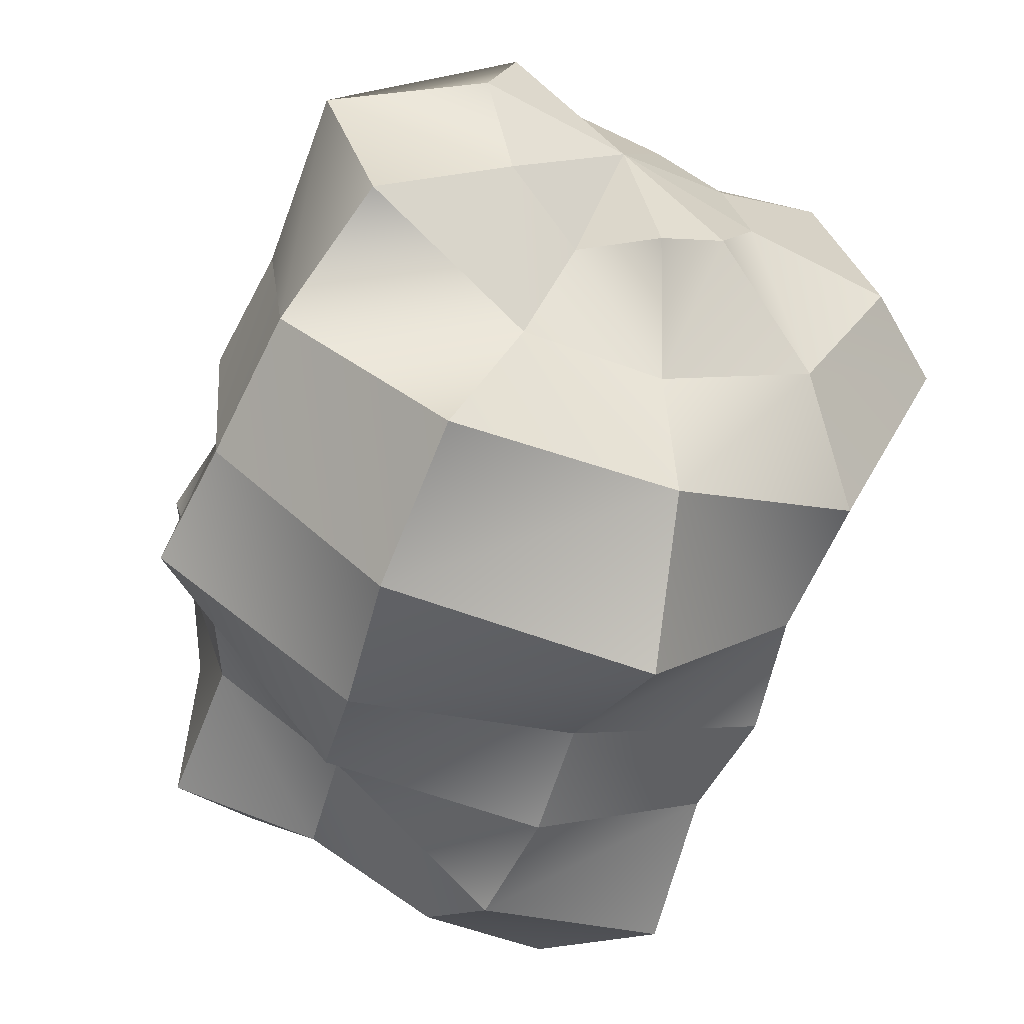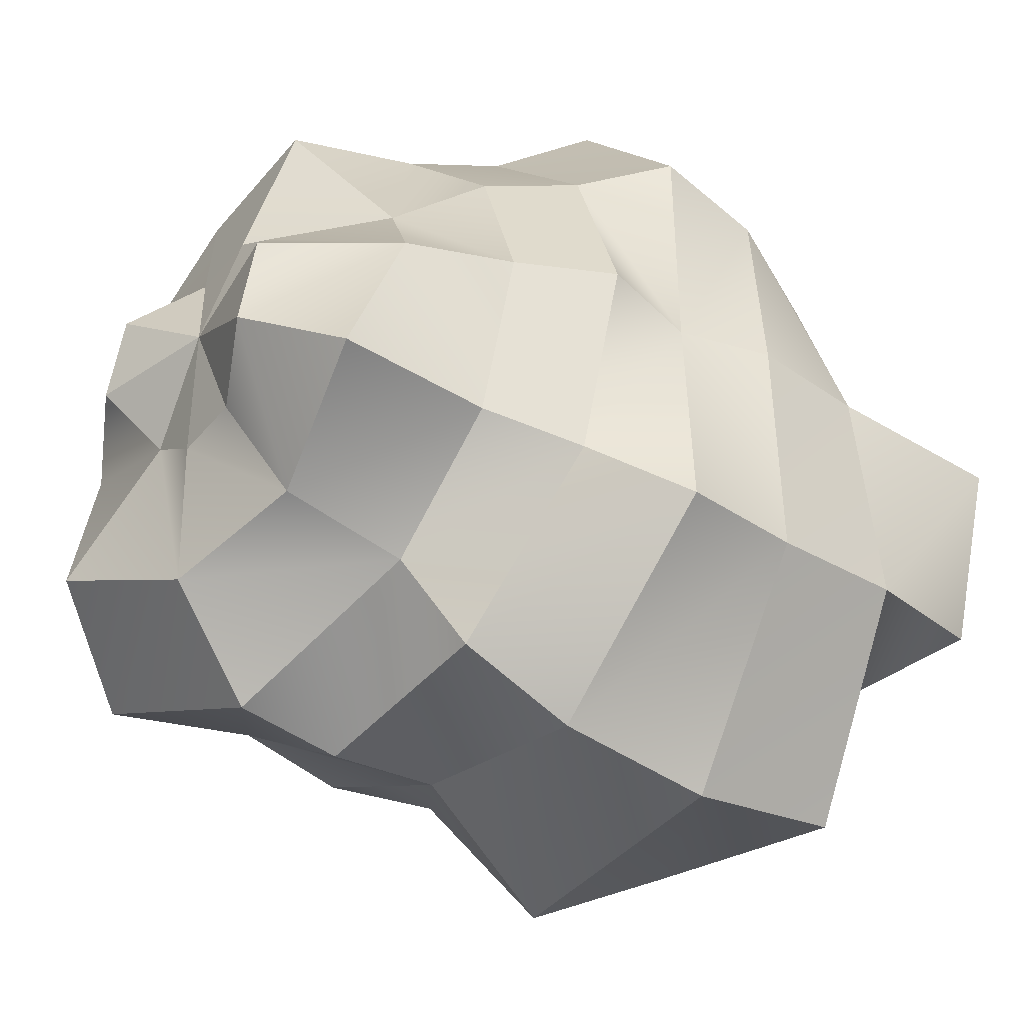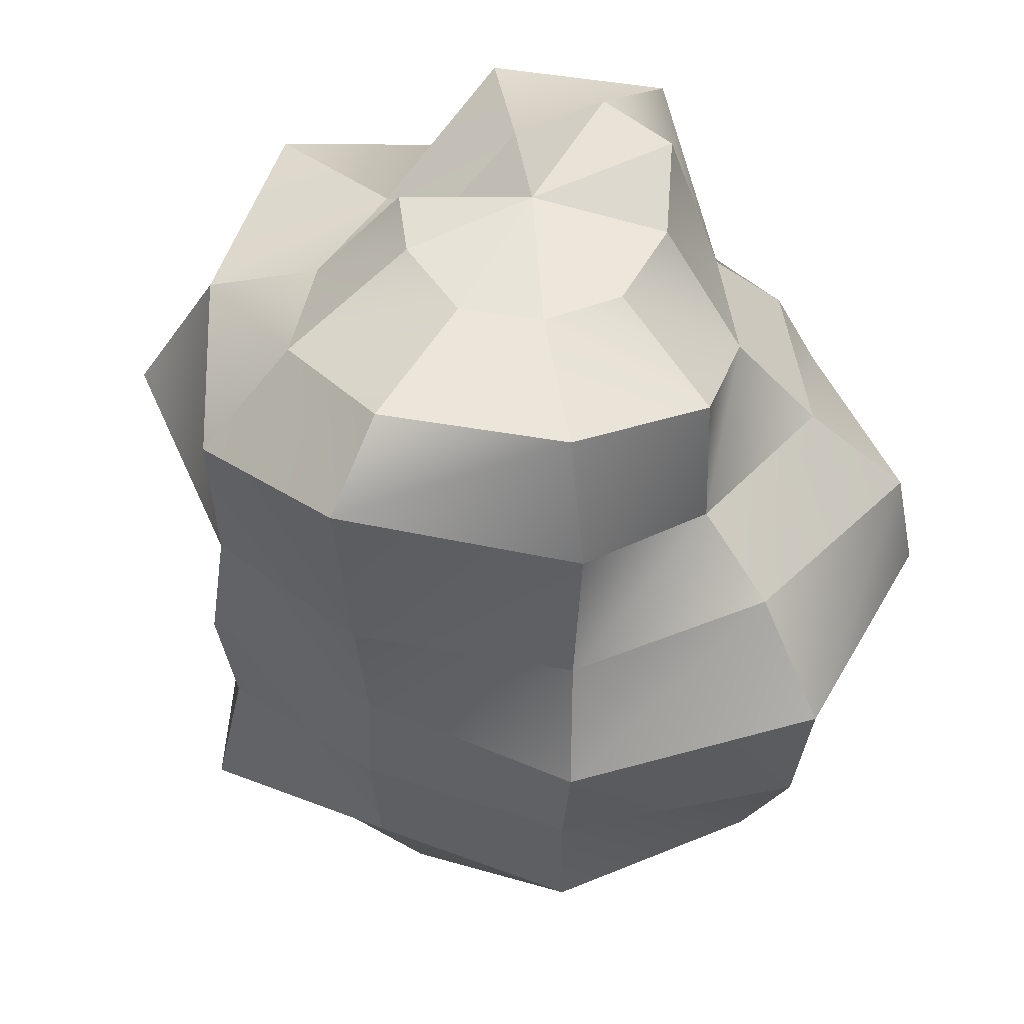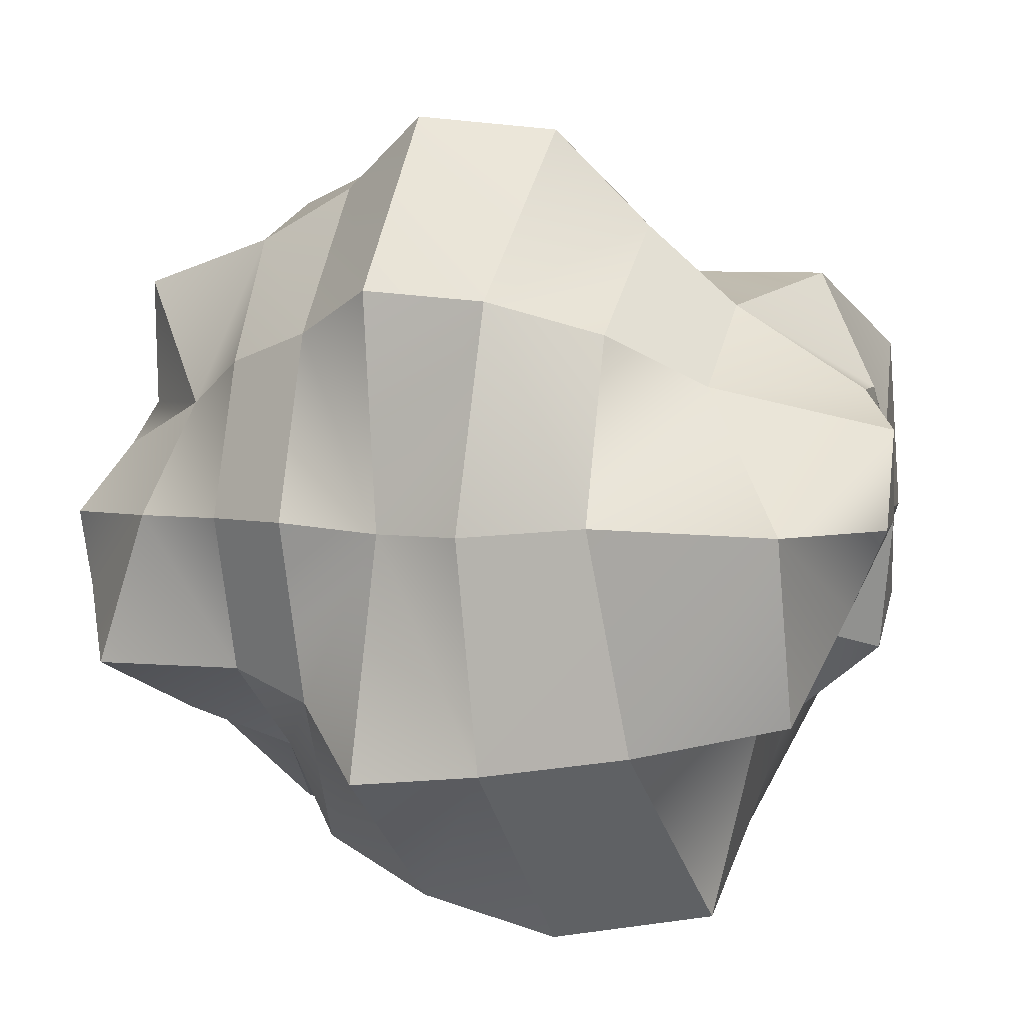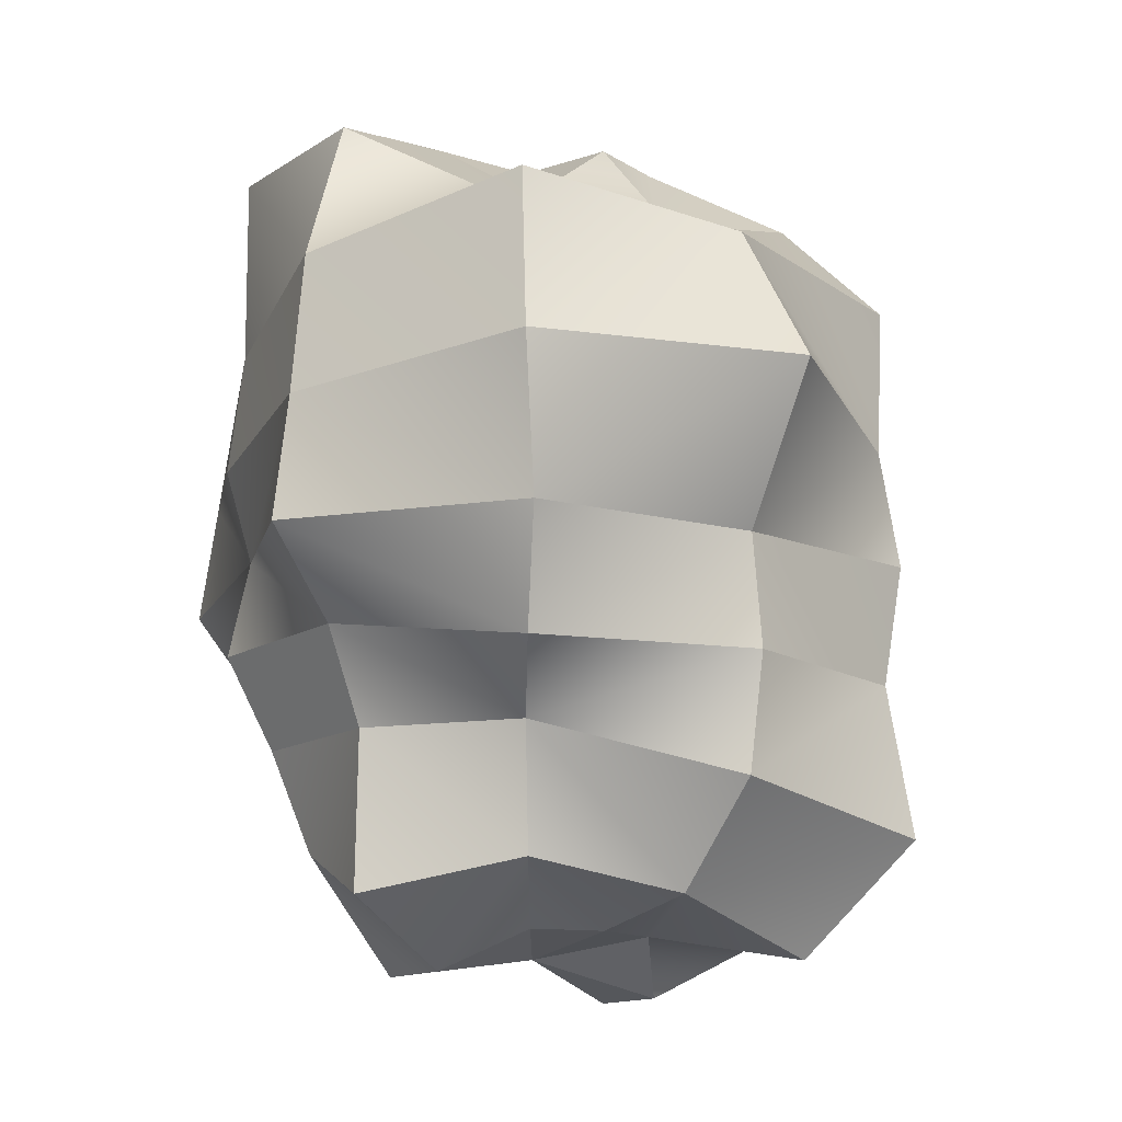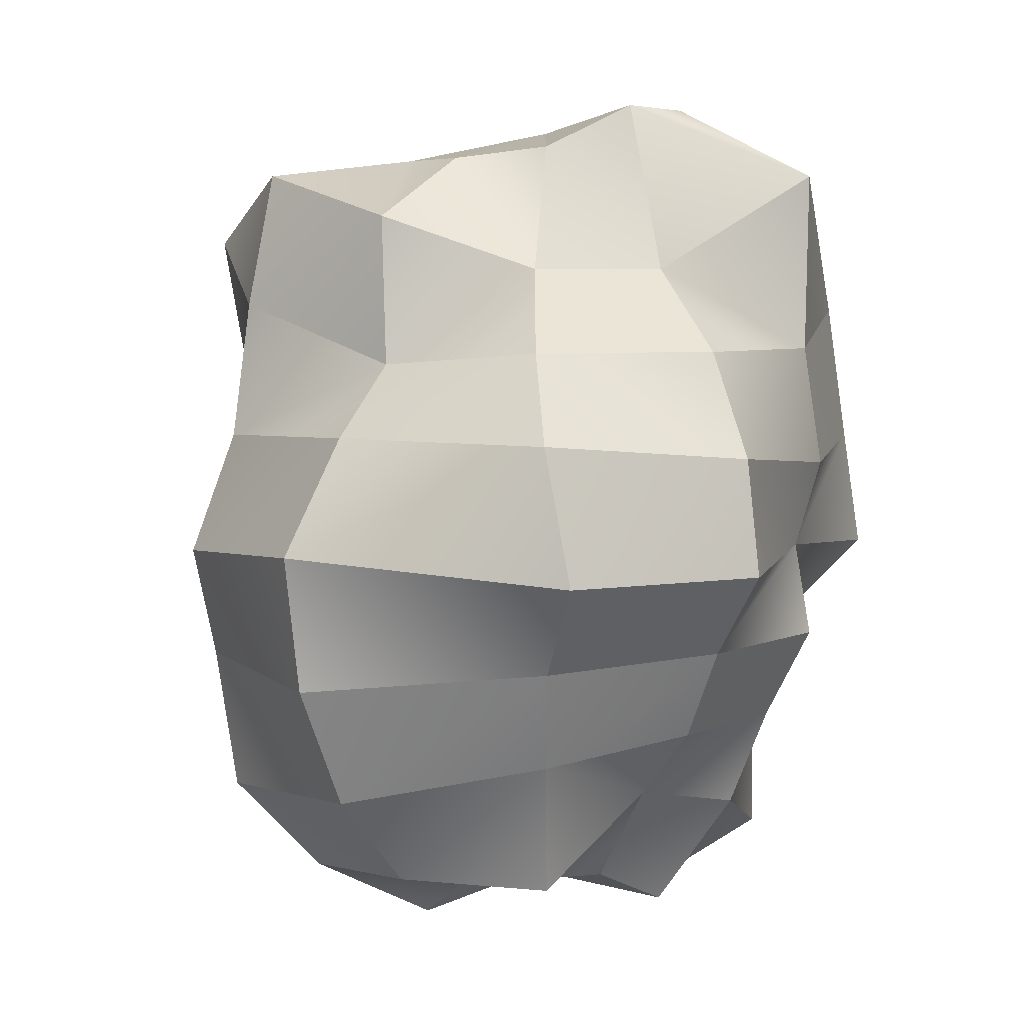
<metadata>
{"format":"obj","ext":"obj","renderer":"f3d","projection":"perspective","resolution":1024,"background":"white","views":[{"elev":-61.3,"azim":159.4,"up":"+Z"},{"elev":-40.9,"azim":54.0,"up":"+Z"},{"elev":45.5,"azim":-60.5,"up":"+Y"},{"elev":3.4,"azim":109.0,"up":"+Z"},{"elev":-13.6,"azim":162.4,"up":"+Y"},{"elev":5.3,"azim":17.9,"up":"+Y"}]}
</metadata>
<code>
g default
v 2.032 -7 -1.386
v 0.6346 -6.32 -1.953
v -0.6346 -6.32 -1.953
v -1.661 -6.32 -1.207
v -2.165 -7.245 -0.04237
v -1.718 -7.245 1.363
v -0.6346 -6.32 1.953
v 0.6346 -6.32 1.953
v 1.661 -6.32 1.207
v 2.475 -7 -0.02315
v 3.725 -5.934 -2.616
v 1.207 -5.376 -3.715
v -1.207 -5.934 -4.219
v -3.713 -6.805 -3.007
v -4.275 -6.17 -0.04237
v -3.425 -6.17 2.63
v -1.207 -5.934 4.172
v 1.519 -5.934 4.172
v 2.685 -4.538 1.977
v 3.873 -5.008 0.02108
v 3.689 -3.298 -2.625
v 1.421 -3.298 -4.272
v -1.72 -4.273 -5.798
v -5.243 -4.913 -4.118
v -5.365 -4.165 -0.195
v -4.73 -4.541 3.435
v -1.72 -4.273 5.751
v 1.734 -3.608 4.892
v 3.689 -3.298 2.706
v 4.555 -3.298 0.04061
v 4.333 -1.736 -3.093
v 1.863 -2.29 -5.825
v -1.948 -2.29 -5.825
v -5.032 -2.29 -3.585
v -5.698 -1.971 -0.1709
v -5.067 -2.085 3.579
v -2.049 -2.181 6.765
v 2.012 -1.843 5.747
v 4.333 -1.736 3.174
v 5.351 -1.736 0.04061
v 5.505 -0.4261 -4.232
v 2.05 -0.4261 -6.742
v -1.857 -0.3824 -5.677
v -5.289 -0.2863 -3.771
v -5.579 -0.1701 -0.1665
v -5.365 -0.1662 3.877
v -2.163 0.1382 7.115
v 2.756 -0.2401 6.892
v 5.204 -0.2863 3.852
v 5.037 -0.1285 -0.1344
v 5.231 1.709 -4.033
v 2.34 2.07 -7.25
v -2.247 2.07 -7.25
v -5.032 1.718 -3.585
v -5.869 1.952 -0.1869
v -4.692 1.952 3.515
v -1.709 2.069 5.747
v 2.234 2.057 6.646
v 4.947 1.718 3.666
v 5.486 1.418 -0.1344
v 4.958 4.184 -3.656
v 2.243 4.864 -6.704
v -1.72 4.549 -5.798
v -5.106 4.184 -3.656
v -6.481 5.495 -0.06932
v -4.372 4.321 3.486
v -1.381 3.291 4.353
v 1.579 3.525 5.03
v 4.202 3.525 3.124
v 5.204 3.525 0.04061
v 4.255 6.658 -3.134
v 1.207 5.376 -3.715
v -1.207 5.376 -3.715
v -3.73 5.885 -2.656
v -5.058 6.658 -0.04237
v -4.075 6.658 3.05
v -1.471 5.885 4.298
v 1.135 4.96 3.666
v 3.041 4.96 2.281
v 5.238 6.658 -0.04237
v 2.067 7.153 -1.447
v 0.6346 6.32 -1.953
v -0.5484 7.153 -2.316
v -1.718 7.153 -1.447
v -2.45 6.977 0
v -1.996 6.977 1.397
v -0.8083 6.977 2.26
v 0.8972 7.153 2.231
v 2.28 7.902 1.583
v 2.796 7.902 -0.04237
v 0 -6.645 0
v 0.1744 7.524 -0.04237
g pSphere1
f 2 12 1
f 1 12 11
f 2 3 12
f 12 3 13
f 3 4 13
f 13 4 14
f 5 15 4
f 4 15 14
f 5 6 15
f 15 6 16
f 6 7 16
f 16 7 17
f 7 8 17
f 17 8 18
f 9 19 8
f 8 19 18
f 10 20 9
f 9 20 19
f 10 1 20
f 20 1 11
f 11 12 21
f 21 12 22
f 12 13 22
f 22 13 23
f 14 24 13
f 13 24 23
f 15 25 14
f 14 25 24
f 16 26 15
f 15 26 25
f 16 17 26
f 26 17 27
f 18 28 17
f 17 28 27
f 18 19 28
f 28 19 29
f 20 30 19
f 19 30 29
f 11 21 20
f 20 21 30
f 21 22 31
f 31 22 32
f 23 33 22
f 22 33 32
f 24 34 23
f 23 34 33
f 24 25 34
f 34 25 35
f 26 36 25
f 25 36 35
f 26 27 36
f 36 27 37
f 28 38 27
f 27 38 37
f 29 39 28
f 28 39 38
f 29 30 39
f 39 30 40
f 30 21 40
f 40 21 31
f 31 32 41
f 41 32 42
f 33 43 32
f 32 43 42
f 33 34 43
f 43 34 44
f 34 35 44
f 44 35 45
f 35 36 45
f 45 36 46
f 36 37 46
f 46 37 47
f 37 38 47
f 47 38 48
f 39 49 38
f 38 49 48
f 40 50 39
f 39 50 49
f 40 31 50
f 50 31 41
f 41 42 51
f 51 42 52
f 43 53 42
f 42 53 52
f 44 54 43
f 43 54 53
f 44 45 54
f 54 45 55
f 46 56 45
f 45 56 55
f 47 57 46
f 46 57 56
f 48 58 47
f 47 58 57
f 49 59 48
f 48 59 58
f 49 50 59
f 59 50 60
f 41 51 50
f 50 51 60
f 51 52 61
f 61 52 62
f 53 63 52
f 52 63 62
f 53 54 63
f 63 54 64
f 54 55 64
f 64 55 65
f 56 66 55
f 55 66 65
f 57 67 56
f 56 67 66
f 58 68 57
f 57 68 67
f 58 59 68
f 68 59 69
f 60 70 59
f 59 70 69
f 60 51 70
f 70 51 61
f 62 72 61
f 61 72 71
f 62 63 72
f 72 63 73
f 64 74 63
f 63 74 73
f 64 65 74
f 74 65 75
f 66 76 65
f 65 76 75
f 67 77 66
f 66 77 76
f 68 78 67
f 67 78 77
f 68 69 78
f 78 69 79
f 69 70 79
f 79 70 80
f 70 61 80
f 80 61 71
f 71 72 81
f 81 72 82
f 72 73 82
f 82 73 83
f 74 84 73
f 73 84 83
f 75 85 74
f 74 85 84
f 76 86 75
f 75 86 85
f 76 77 86
f 86 77 87
f 77 78 87
f 87 78 88
f 78 79 88
f 88 79 89
f 79 80 89
f 89 80 90
f 71 81 80
f 80 81 90
f 2 1 91
f 3 2 91
f 4 3 91
f 5 4 91
f 6 5 91
f 7 6 91
f 8 7 91
f 9 8 91
f 10 9 91
f 1 10 91
f 81 82 92
f 82 83 92
f 83 84 92
f 84 85 92
f 85 86 92
f 86 87 92
f 87 88 92
f 88 89 92
f 89 90 92
f 90 81 92

</code>
